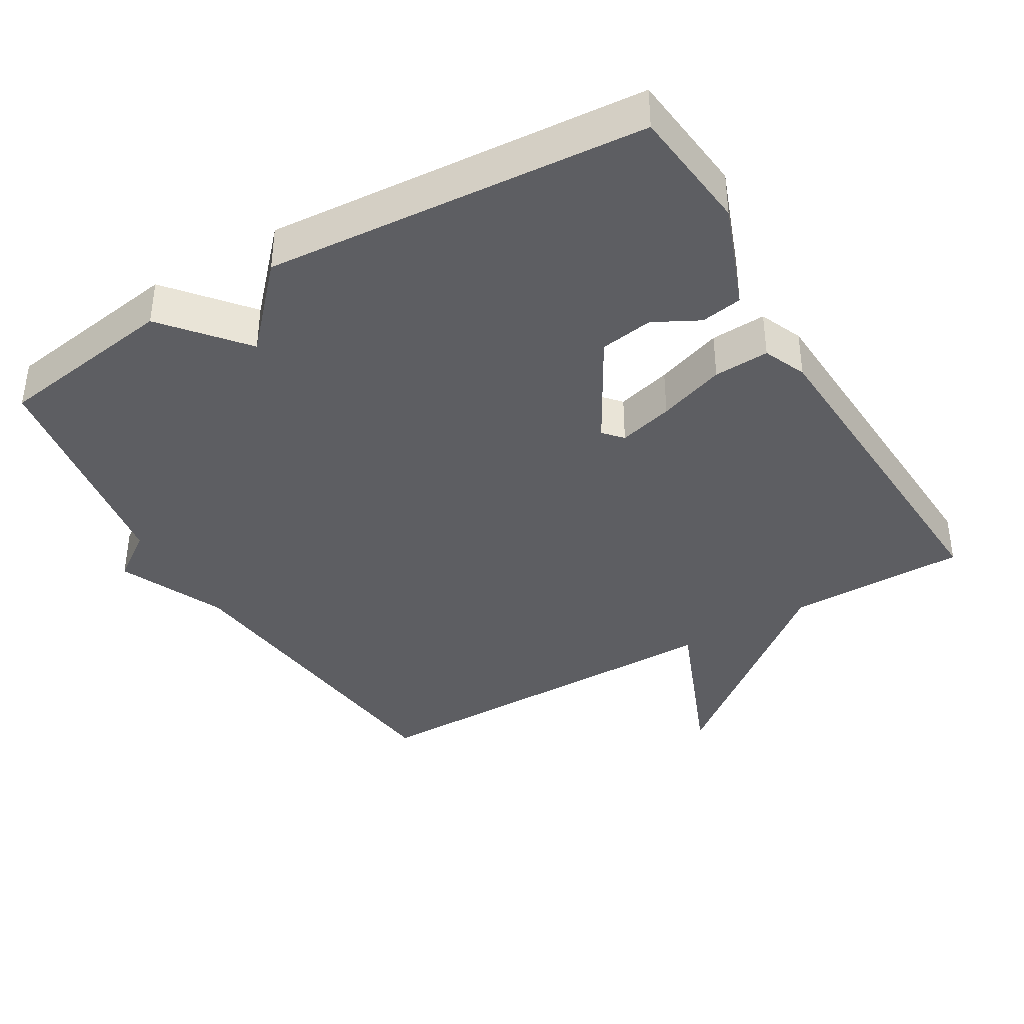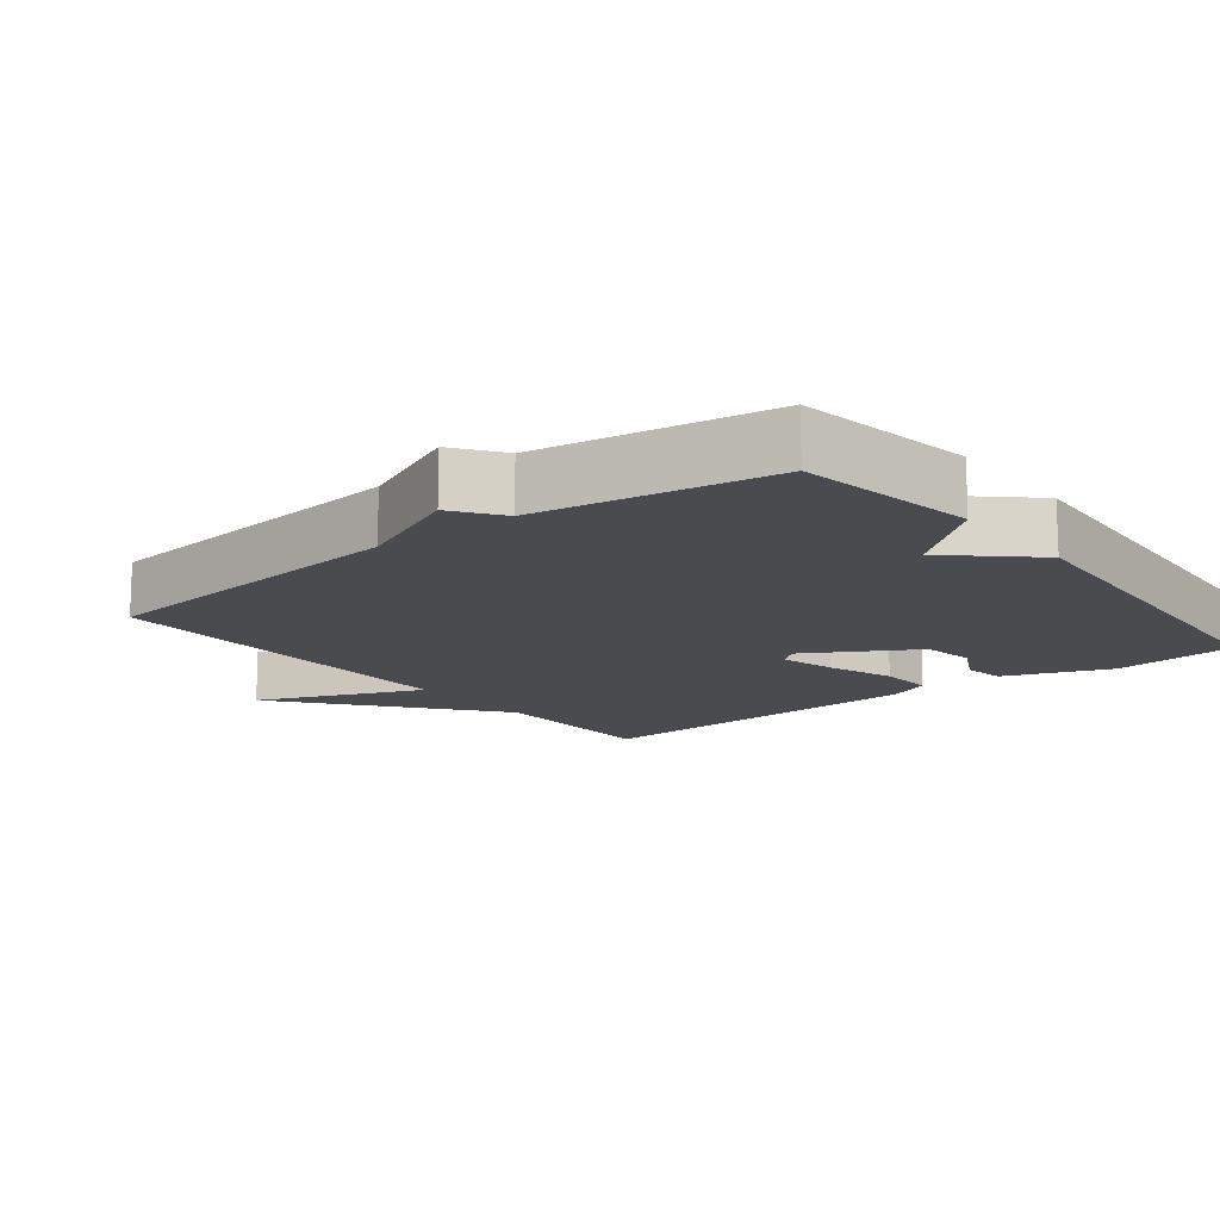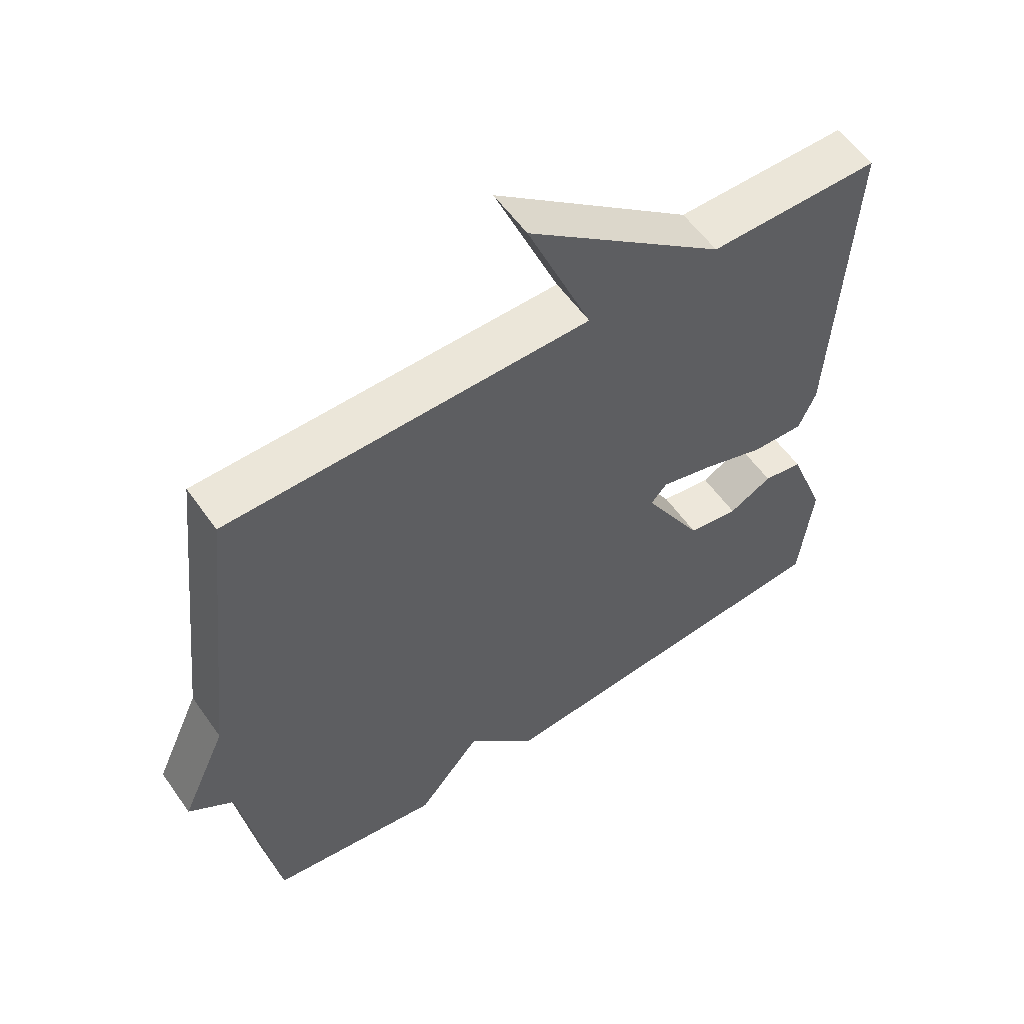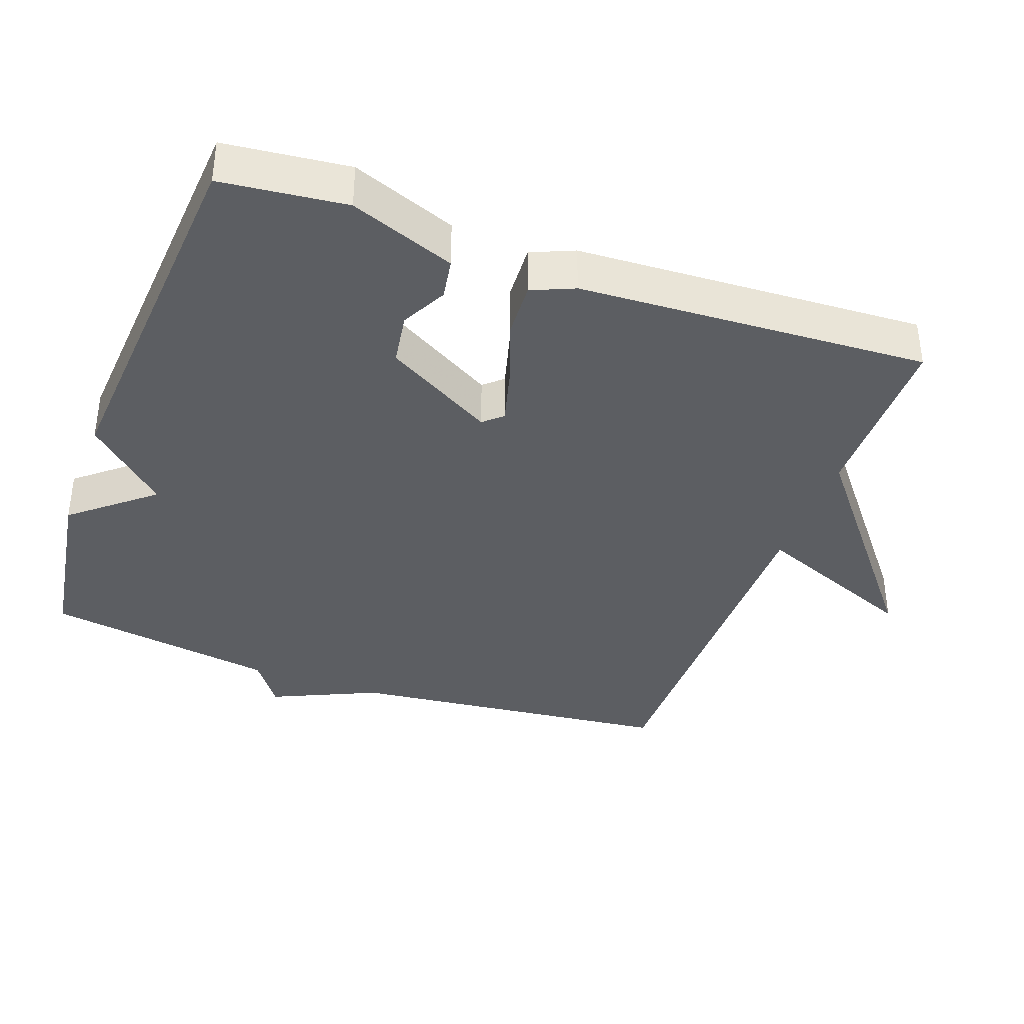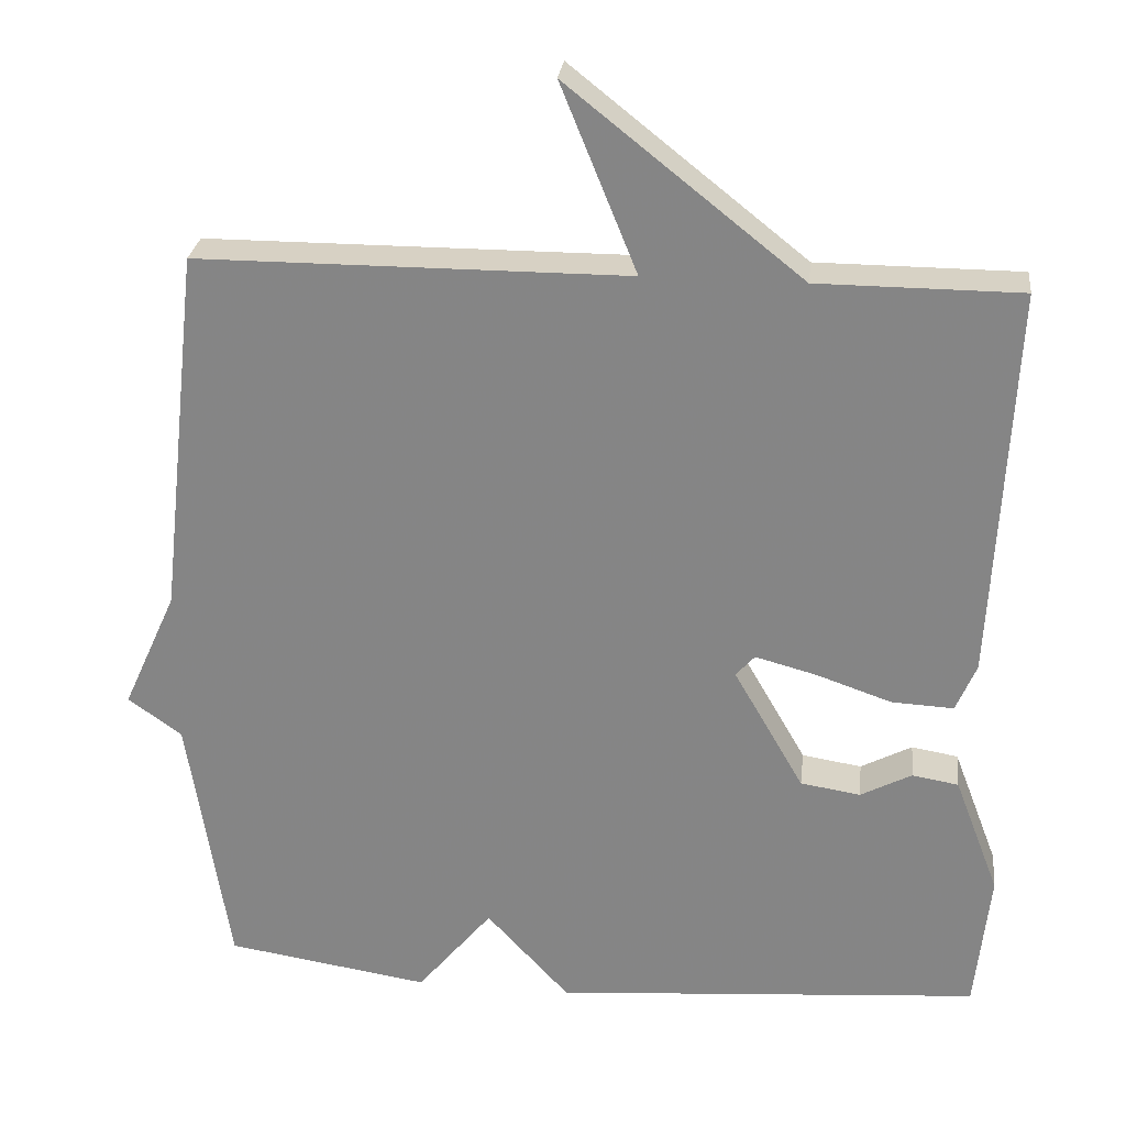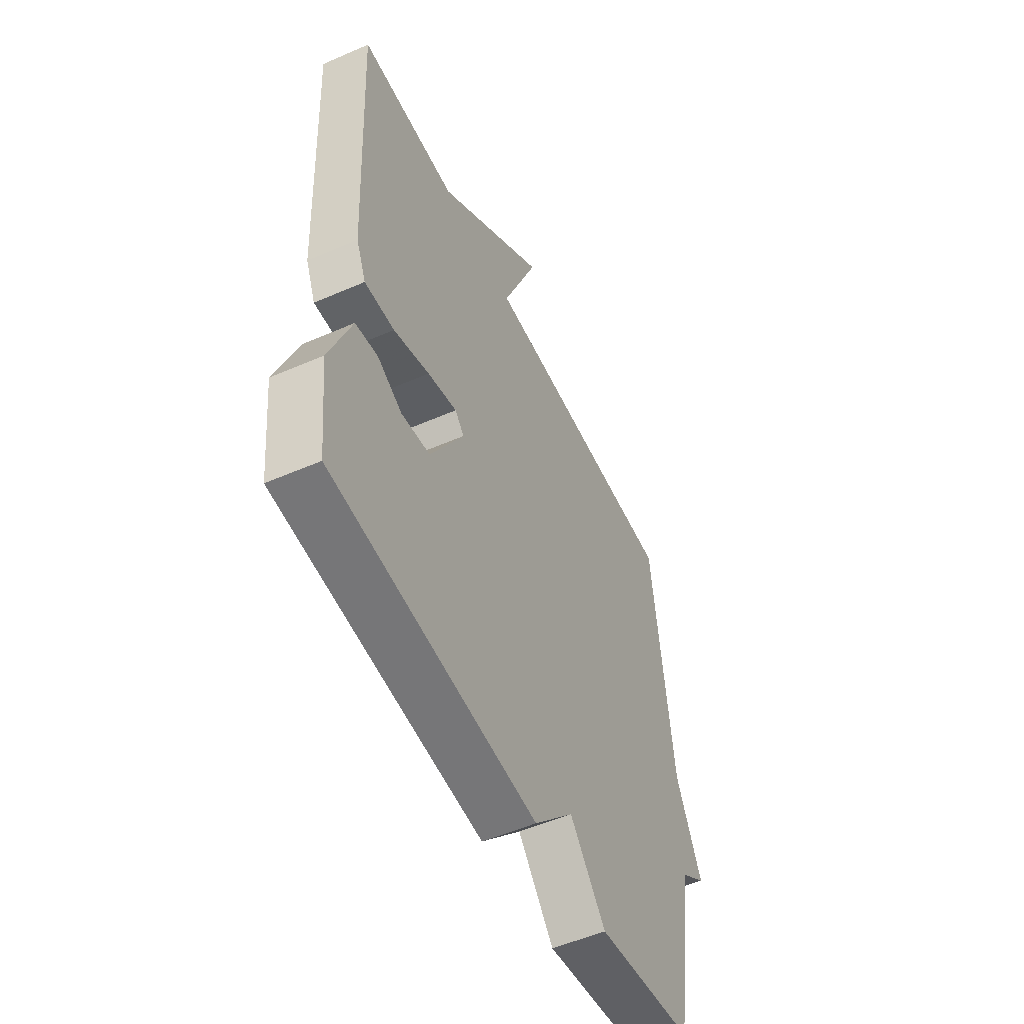
<metadata>
{"format":"obj","ext":"obj","renderer":"f3d","projection":"perspective","resolution":1024,"background":"white","views":[{"elev":-39.0,"azim":-149.5,"up":"+Y"},{"elev":-13.9,"azim":128.2,"up":"+Y"},{"elev":57.0,"azim":145.2,"up":"+Z"},{"elev":-37.8,"azim":-109.9,"up":"+Y"},{"elev":27.1,"azim":-173.4,"up":"+Z"},{"elev":-53.3,"azim":-65.0,"up":"+Z"}]}
</metadata>
<code>
v 0.5 0.07 -0.5
v 0.242 0.07 -0.54
v 0.147 0.07 -0.426
v 0.042 0.07 -0.54
v -0.5 0.07 -0.5
v -0.519 0.07 -0.322
v -0.462 0.07 -0.172
v -0.403 0.07 -0.162
v -0.338 0.07 -0.196
v -0.262 0.07 -0.184
v -0.173 0.07 -0.029
v -0.197 0.07 -0.002
v -0.275 0.07 -0.023
v -0.37 0.07 -0.056
v -0.449 0.07 -0.06
v -0.475 0.07 0.001
v -0.5 0.07 0.5
v -0.243 0.07 0.501
v 0.053 0.07 0.737
v -0.043 0.07 0.501
v 0.5 0.07 0.5
v 0.552 0.07 0.033
v 0.62 0.07 -0.118
v 0.552 0.07 -0.167
v 0.5 0 -0.5
v 0.242 0 -0.54
v 0.147 0 -0.426
v 0.042 0 -0.54
v -0.5 0 -0.5
v -0.519 0 -0.322
v -0.462 0 -0.172
v -0.403 0 -0.162
v -0.338 0 -0.196
v -0.262 0 -0.184
v -0.173 0 -0.029
v -0.197 0 -0.002
v -0.275 0 -0.023
v -0.37 0 -0.056
v -0.449 0 -0.06
v -0.475 0 0.001
v -0.5 0 0.5
v -0.243 0 0.501
v 0.053 0 0.737
v -0.043 0 0.501
v 0.5 0 0.5
v 0.552 0 0.033
v 0.62 0 -0.118
v 0.552 0 -0.167
f 22 23 24
f 1 2 3
f 24 1 3
f 22 24 3
f 21 22 3
f 20 21 3
f 18 19 20
f 17 18 20
f 16 17 20
f 15 16 20
f 14 15 20
f 13 14 20
f 12 13 20
f 11 12 20
f 11 20 3 4
f 10 11 4
f 4 5 6
f 10 4 6
f 9 10 6
f 6 7 8 9
f 48 47 46
f 27 26 25
f 27 25 48
f 27 48 46
f 27 46 45
f 27 45 44
f 44 43 42
f 44 42 41
f 44 41 40
f 44 40 39
f 44 39 38
f 44 38 37
f 44 37 36
f 44 36 35
f 28 27 44 35
f 28 35 34
f 30 29 28
f 30 28 34
f 30 34 33
f 33 32 31 30
f 1 25 26 2
f 2 26 27 3
f 3 27 28 4
f 4 28 29 5
f 5 29 30 6
f 6 30 31 7
f 7 31 32 8
f 8 32 33 9
f 9 33 34 10
f 10 34 35 11
f 11 35 36 12
f 12 36 37 13
f 13 37 38 14
f 14 38 39 15
f 15 39 40 16
f 16 40 41 17
f 17 41 42 18
f 18 42 43 19
f 19 43 44 20
f 20 44 45 21
f 21 45 46 22
f 22 46 47 23
f 23 47 48 24
f 24 48 25 1

</code>
